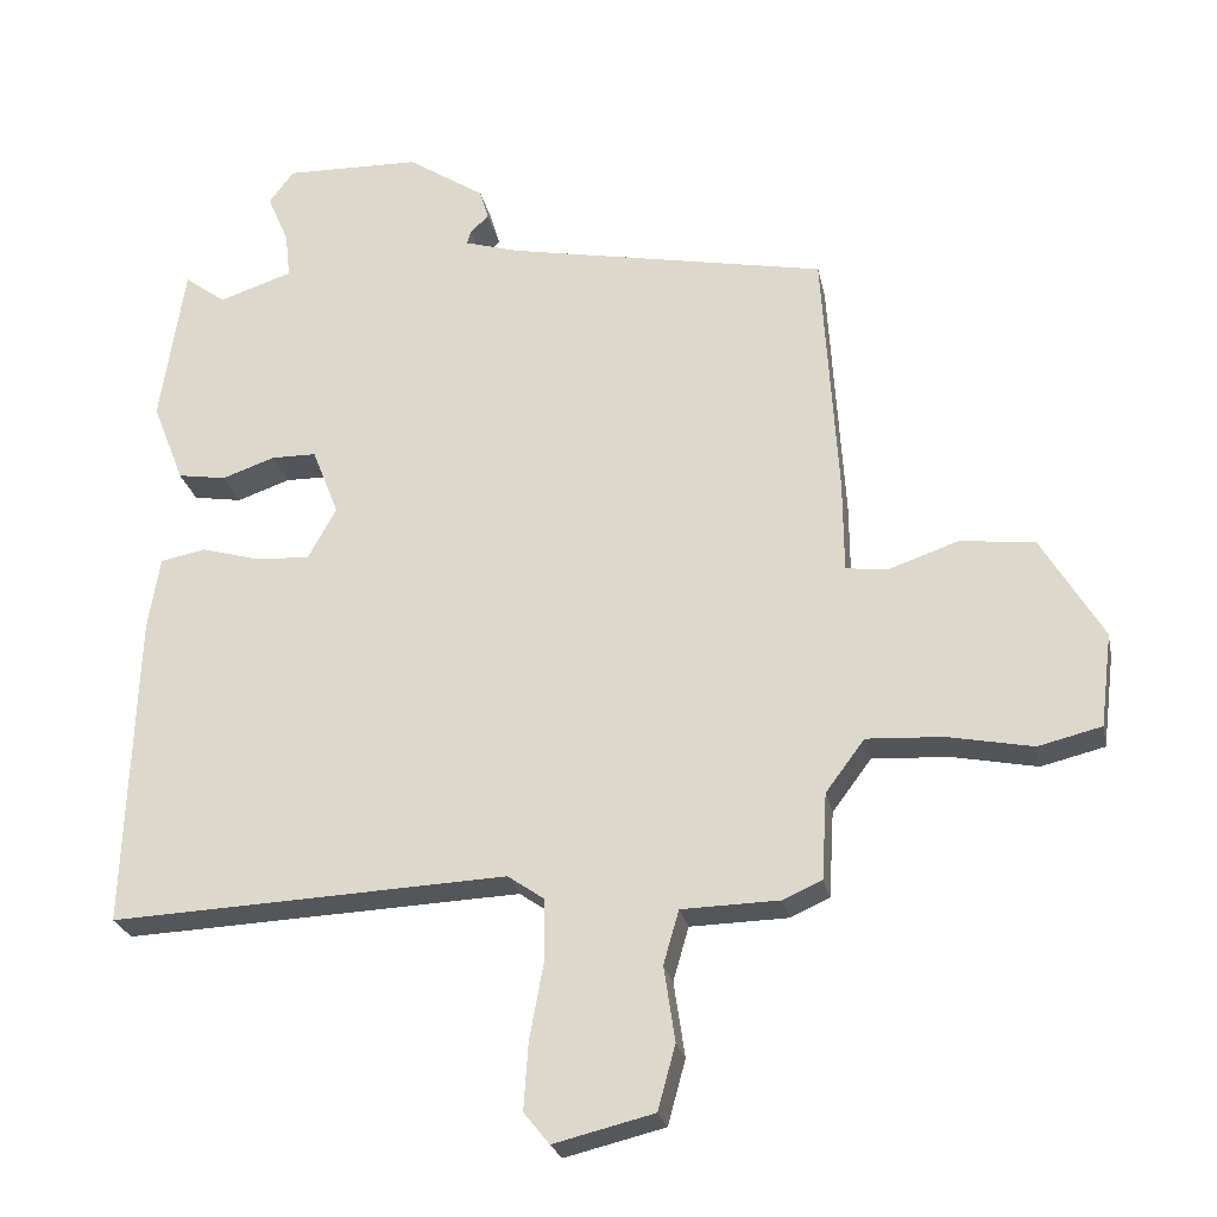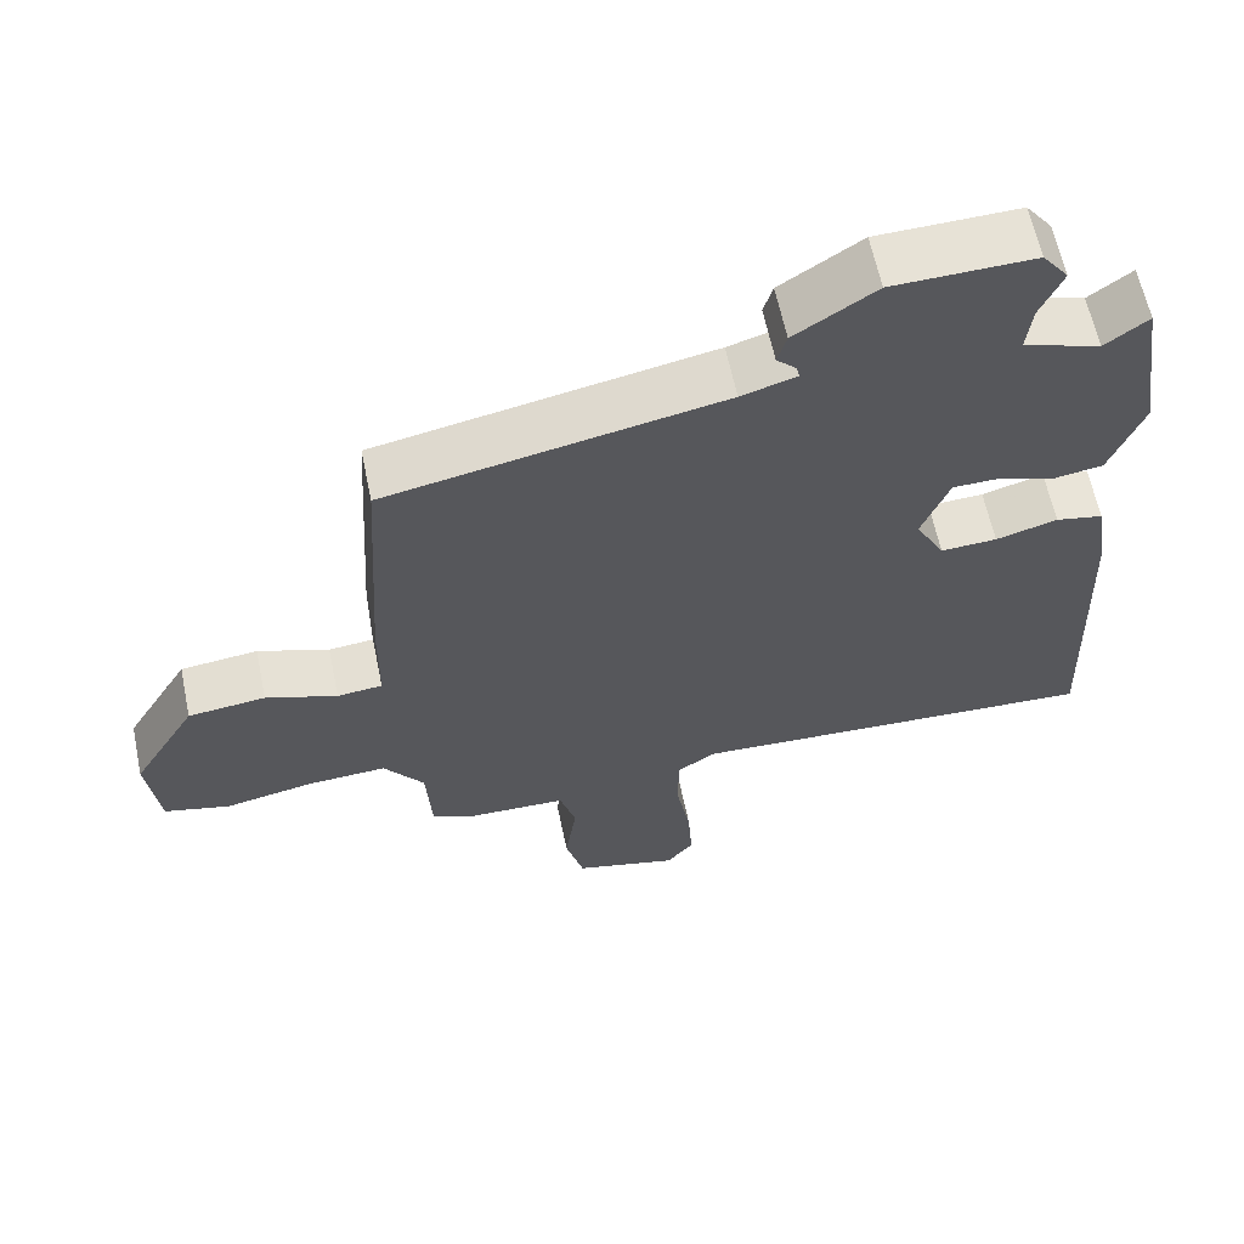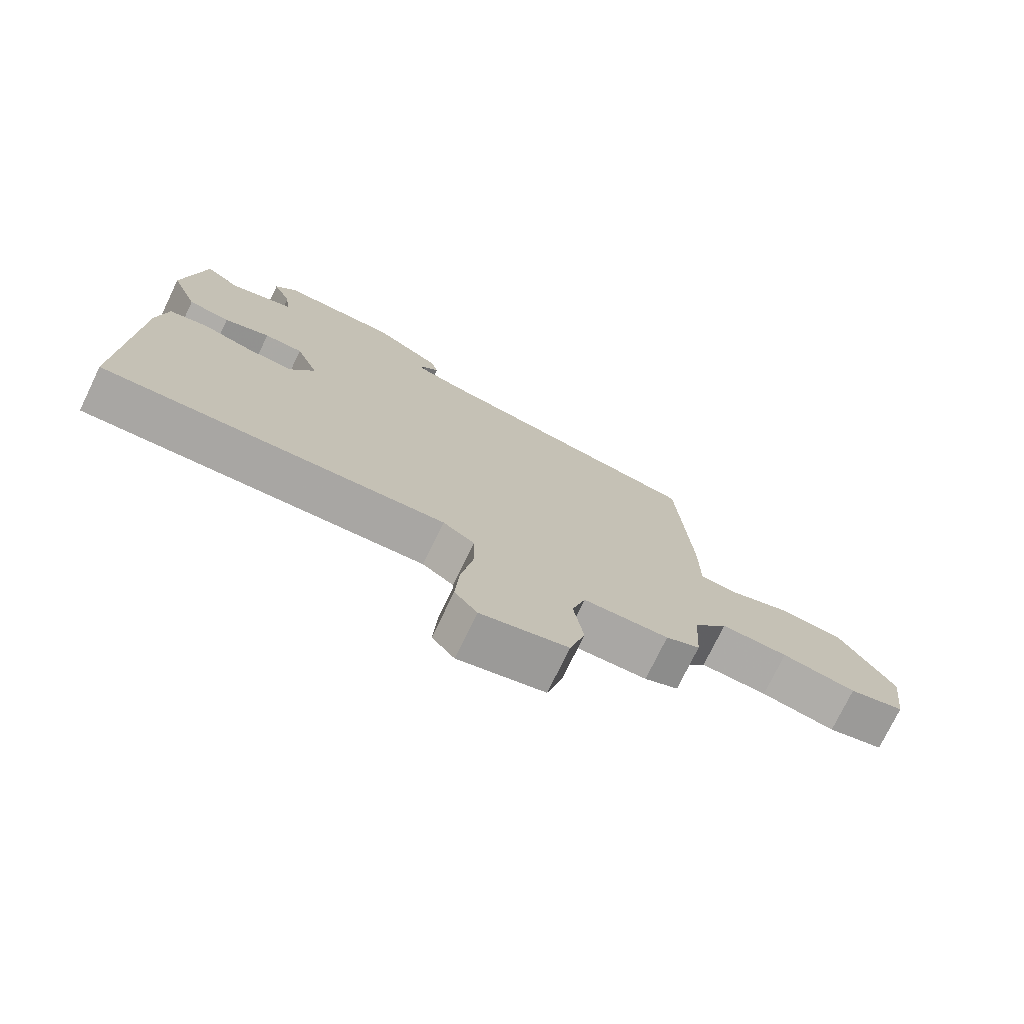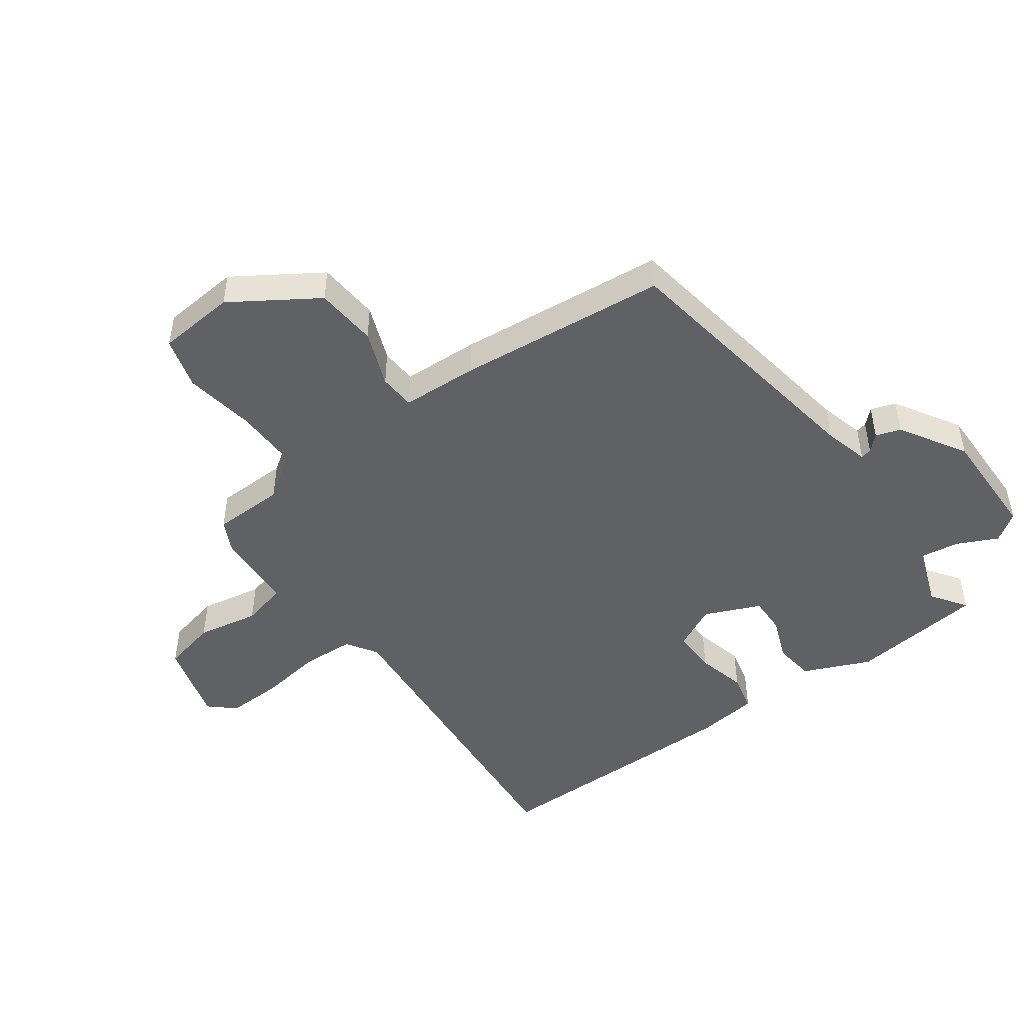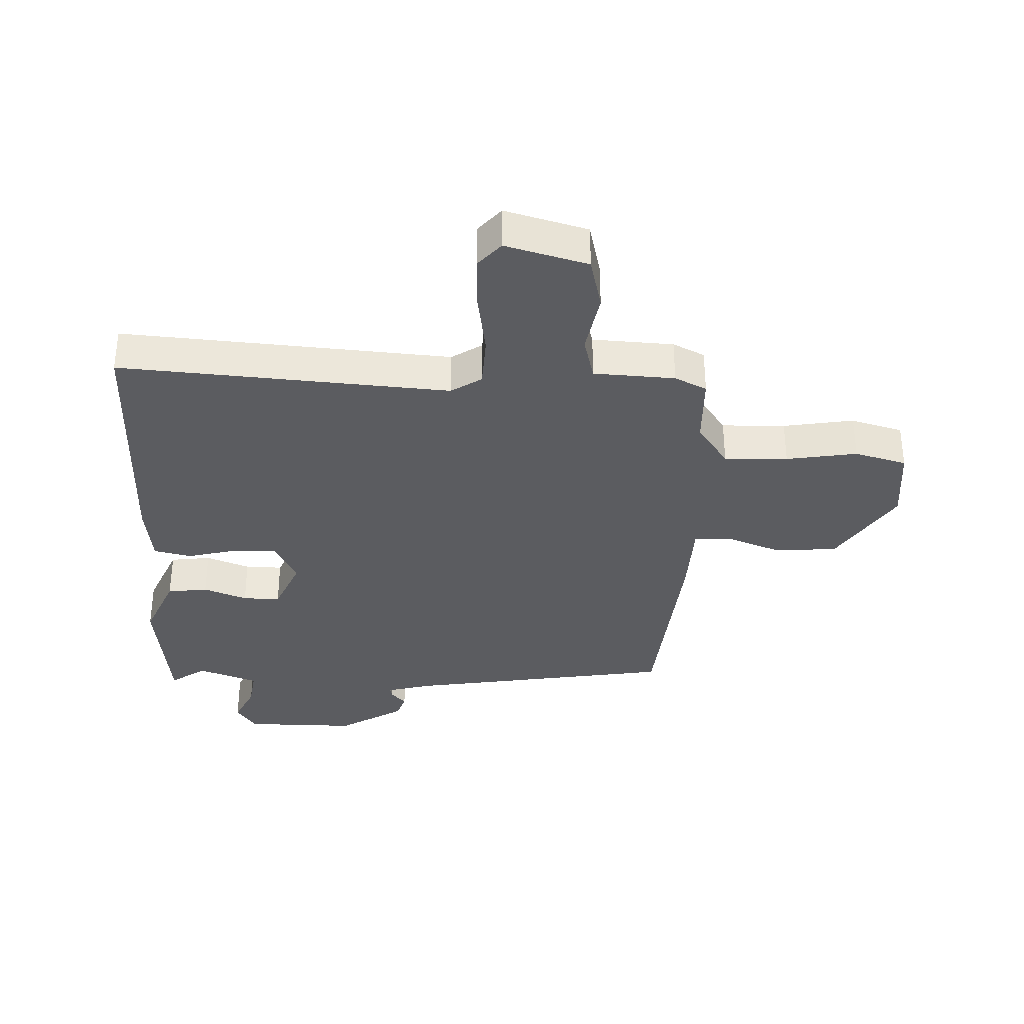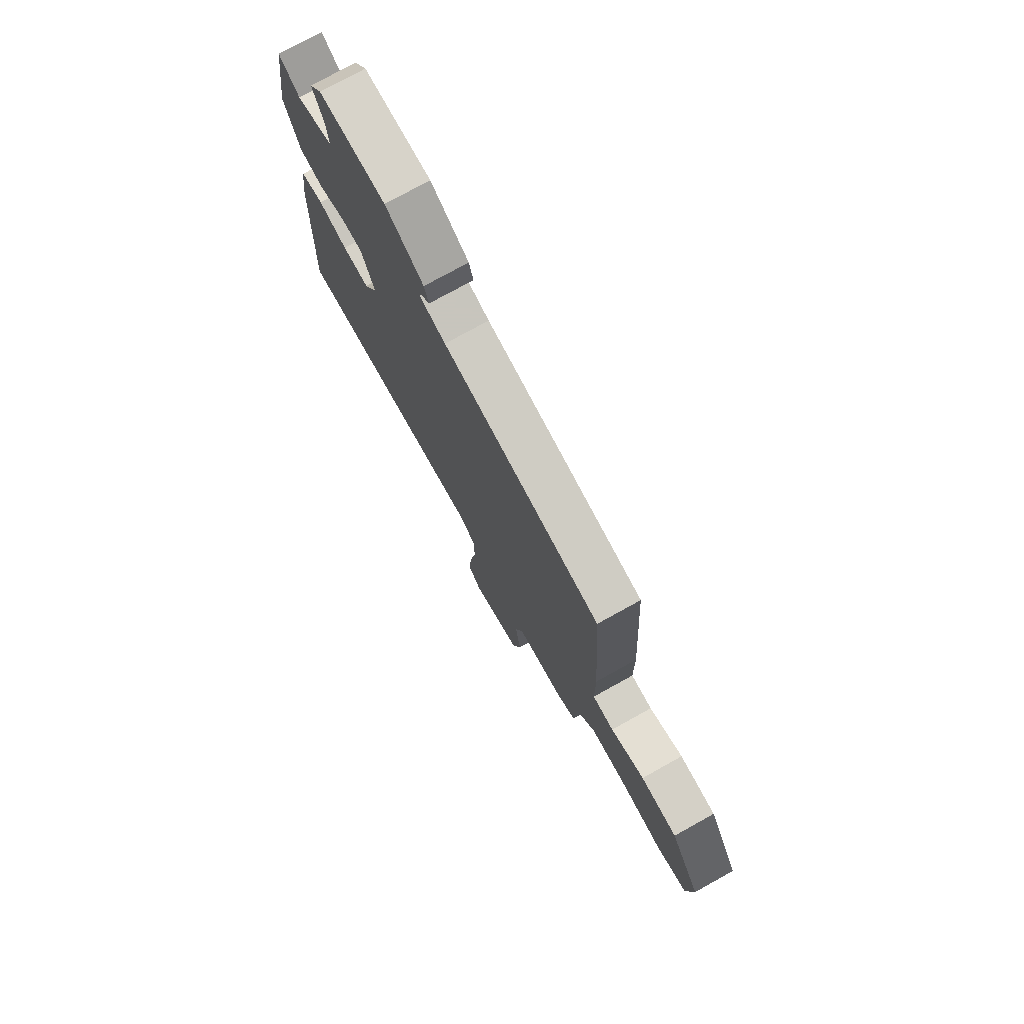
<metadata>
{"format":"obj","ext":"obj","renderer":"f3d","projection":"perspective","resolution":1024,"background":"white","views":[{"elev":-25.1,"azim":-168.4,"up":"+Z"},{"elev":61.8,"azim":-11.7,"up":"+Z"},{"elev":-75.2,"azim":154.2,"up":"+Z"},{"elev":-47.8,"azim":-56.2,"up":"+Y"},{"elev":-34.6,"azim":176.0,"up":"+Y"},{"elev":75.5,"azim":-119.1,"up":"+Z"}]}
</metadata>
<code>
v -0.469 0.07 -0.493
v -0.476 0.07 -0.376
v -0.529 0.07 -0.305
v -0.633 0.07 -0.311
v -0.748 0.07 -0.334
v -0.834 0.07 -0.313
v -0.85 0.07 -0.186
v -0.766 0.07 -0.045
v -0.665 0.07 -0.033
v -0.572 0.07 -0.065
v -0.513 0.07 -0.059
v -0.512 0.07 0.067
v -0.491 0.07 0.41
v -0.054 0.07 0.496
v 0.018 0.07 0.518
v 0.013 0.07 0.536
v -0.012 0.07 0.56
v 0 0.07 0.601
v 0.105 0.07 0.67
v 0.289 0.07 0.675
v 0.323 0.07 0.63
v 0.294 0.07 0.563
v 0.287 0.07 0.5
v 0.387 0.07 0.467
v 0.443 0.07 0.509
v 0.476 0.07 0.291
v 0.433 0.07 0.181
v 0.367 0.07 0.17
v 0.295 0.07 0.195
v 0.234 0.07 0.194
v 0.198 0.07 0.102
v 0.236 0.07 0.032
v 0.309 0.07 0.036
v 0.389 0.07 0.059
v 0.451 0.07 0.047
v 0.467 0.07 -0.053
v 0.482 0.07 -0.482
v -0.057 0.07 -0.459
v -0.106 0.07 -0.493
v -0.107 0.07 -0.579
v -0.088 0.07 -0.683
v -0.082 0.07 -0.773
v -0.117 0.07 -0.816
v -0.253 0.07 -0.783
v -0.277 0.07 -0.695
v -0.262 0.07 -0.593
v -0.283 0.07 -0.52
v -0.416 0.07 -0.517
v -0.469 0 -0.493
v -0.476 0 -0.376
v -0.529 0 -0.305
v -0.633 0 -0.311
v -0.748 0 -0.334
v -0.834 0 -0.313
v -0.85 0 -0.186
v -0.766 0 -0.045
v -0.665 0 -0.033
v -0.572 0 -0.065
v -0.513 0 -0.059
v -0.512 0 0.067
v -0.491 0 0.41
v -0.054 0 0.496
v 0.018 0 0.518
v 0.013 0 0.536
v -0.012 0 0.56
v 0 0 0.601
v 0.105 0 0.67
v 0.289 0 0.675
v 0.323 0 0.63
v 0.294 0 0.563
v 0.287 0 0.5
v 0.387 0 0.467
v 0.443 0 0.509
v 0.476 0 0.291
v 0.433 0 0.181
v 0.367 0 0.17
v 0.295 0 0.195
v 0.234 0 0.194
v 0.198 0 0.102
v 0.236 0 0.032
v 0.309 0 0.036
v 0.389 0 0.059
v 0.451 0 0.047
v 0.467 0 -0.053
v 0.482 0 -0.482
v -0.057 0 -0.459
v -0.106 0 -0.493
v -0.107 0 -0.579
v -0.088 0 -0.683
v -0.082 0 -0.773
v -0.117 0 -0.816
v -0.253 0 -0.783
v -0.277 0 -0.695
v -0.262 0 -0.593
v -0.283 0 -0.52
v -0.416 0 -0.517
f 47 48 1 2
f 44 45 46
f 43 44 46
f 42 43 46
f 41 42 46
f 40 41 46
f 39 40 46 47
f 47 2 3
f 39 47 3
f 38 39 3
f 37 38 3
f 36 37 3
f 35 36 3
f 34 35 3
f 33 34 3
f 27 28 29
f 26 27 29
f 25 26 29
f 24 25 29
f 23 24 29 30
f 22 23 30 31
f 20 21 22
f 19 20 22
f 18 19 22
f 17 18 22
f 16 17 22
f 15 16 22 31
f 11 12 13 14
f 11 14 15 31
f 8 9 10
f 7 8 10
f 6 7 10
f 5 6 10
f 4 5 10
f 4 10 11
f 3 4 11
f 33 3 11
f 32 33 11
f 11 31 32
f 50 49 96 95
f 94 93 92
f 94 92 91
f 94 91 90
f 94 90 89
f 94 89 88
f 95 94 88 87
f 51 50 95
f 51 95 87
f 51 87 86
f 51 86 85
f 51 85 84
f 51 84 83
f 51 83 82
f 51 82 81
f 77 76 75
f 77 75 74
f 77 74 73
f 77 73 72
f 78 77 72 71
f 79 78 71 70
f 70 69 68
f 70 68 67
f 70 67 66
f 70 66 65
f 70 65 64
f 79 70 64 63
f 62 61 60 59
f 79 63 62 59
f 58 57 56
f 58 56 55
f 58 55 54
f 58 54 53
f 58 53 52
f 59 58 52
f 59 52 51
f 59 51 81
f 59 81 80
f 80 79 59
f 1 49 50 2
f 2 50 51 3
f 3 51 52 4
f 4 52 53 5
f 5 53 54 6
f 6 54 55 7
f 7 55 56 8
f 8 56 57 9
f 9 57 58 10
f 10 58 59 11
f 11 59 60 12
f 12 60 61 13
f 13 61 62 14
f 14 62 63 15
f 15 63 64 16
f 16 64 65 17
f 17 65 66 18
f 18 66 67 19
f 19 67 68 20
f 20 68 69 21
f 21 69 70 22
f 22 70 71 23
f 23 71 72 24
f 24 72 73 25
f 25 73 74 26
f 26 74 75 27
f 27 75 76 28
f 28 76 77 29
f 29 77 78 30
f 30 78 79 31
f 31 79 80 32
f 32 80 81 33
f 33 81 82 34
f 34 82 83 35
f 35 83 84 36
f 36 84 85 37
f 37 85 86 38
f 38 86 87 39
f 39 87 88 40
f 40 88 89 41
f 41 89 90 42
f 42 90 91 43
f 43 91 92 44
f 44 92 93 45
f 45 93 94 46
f 46 94 95 47
f 47 95 96 48
f 48 96 49 1

</code>
